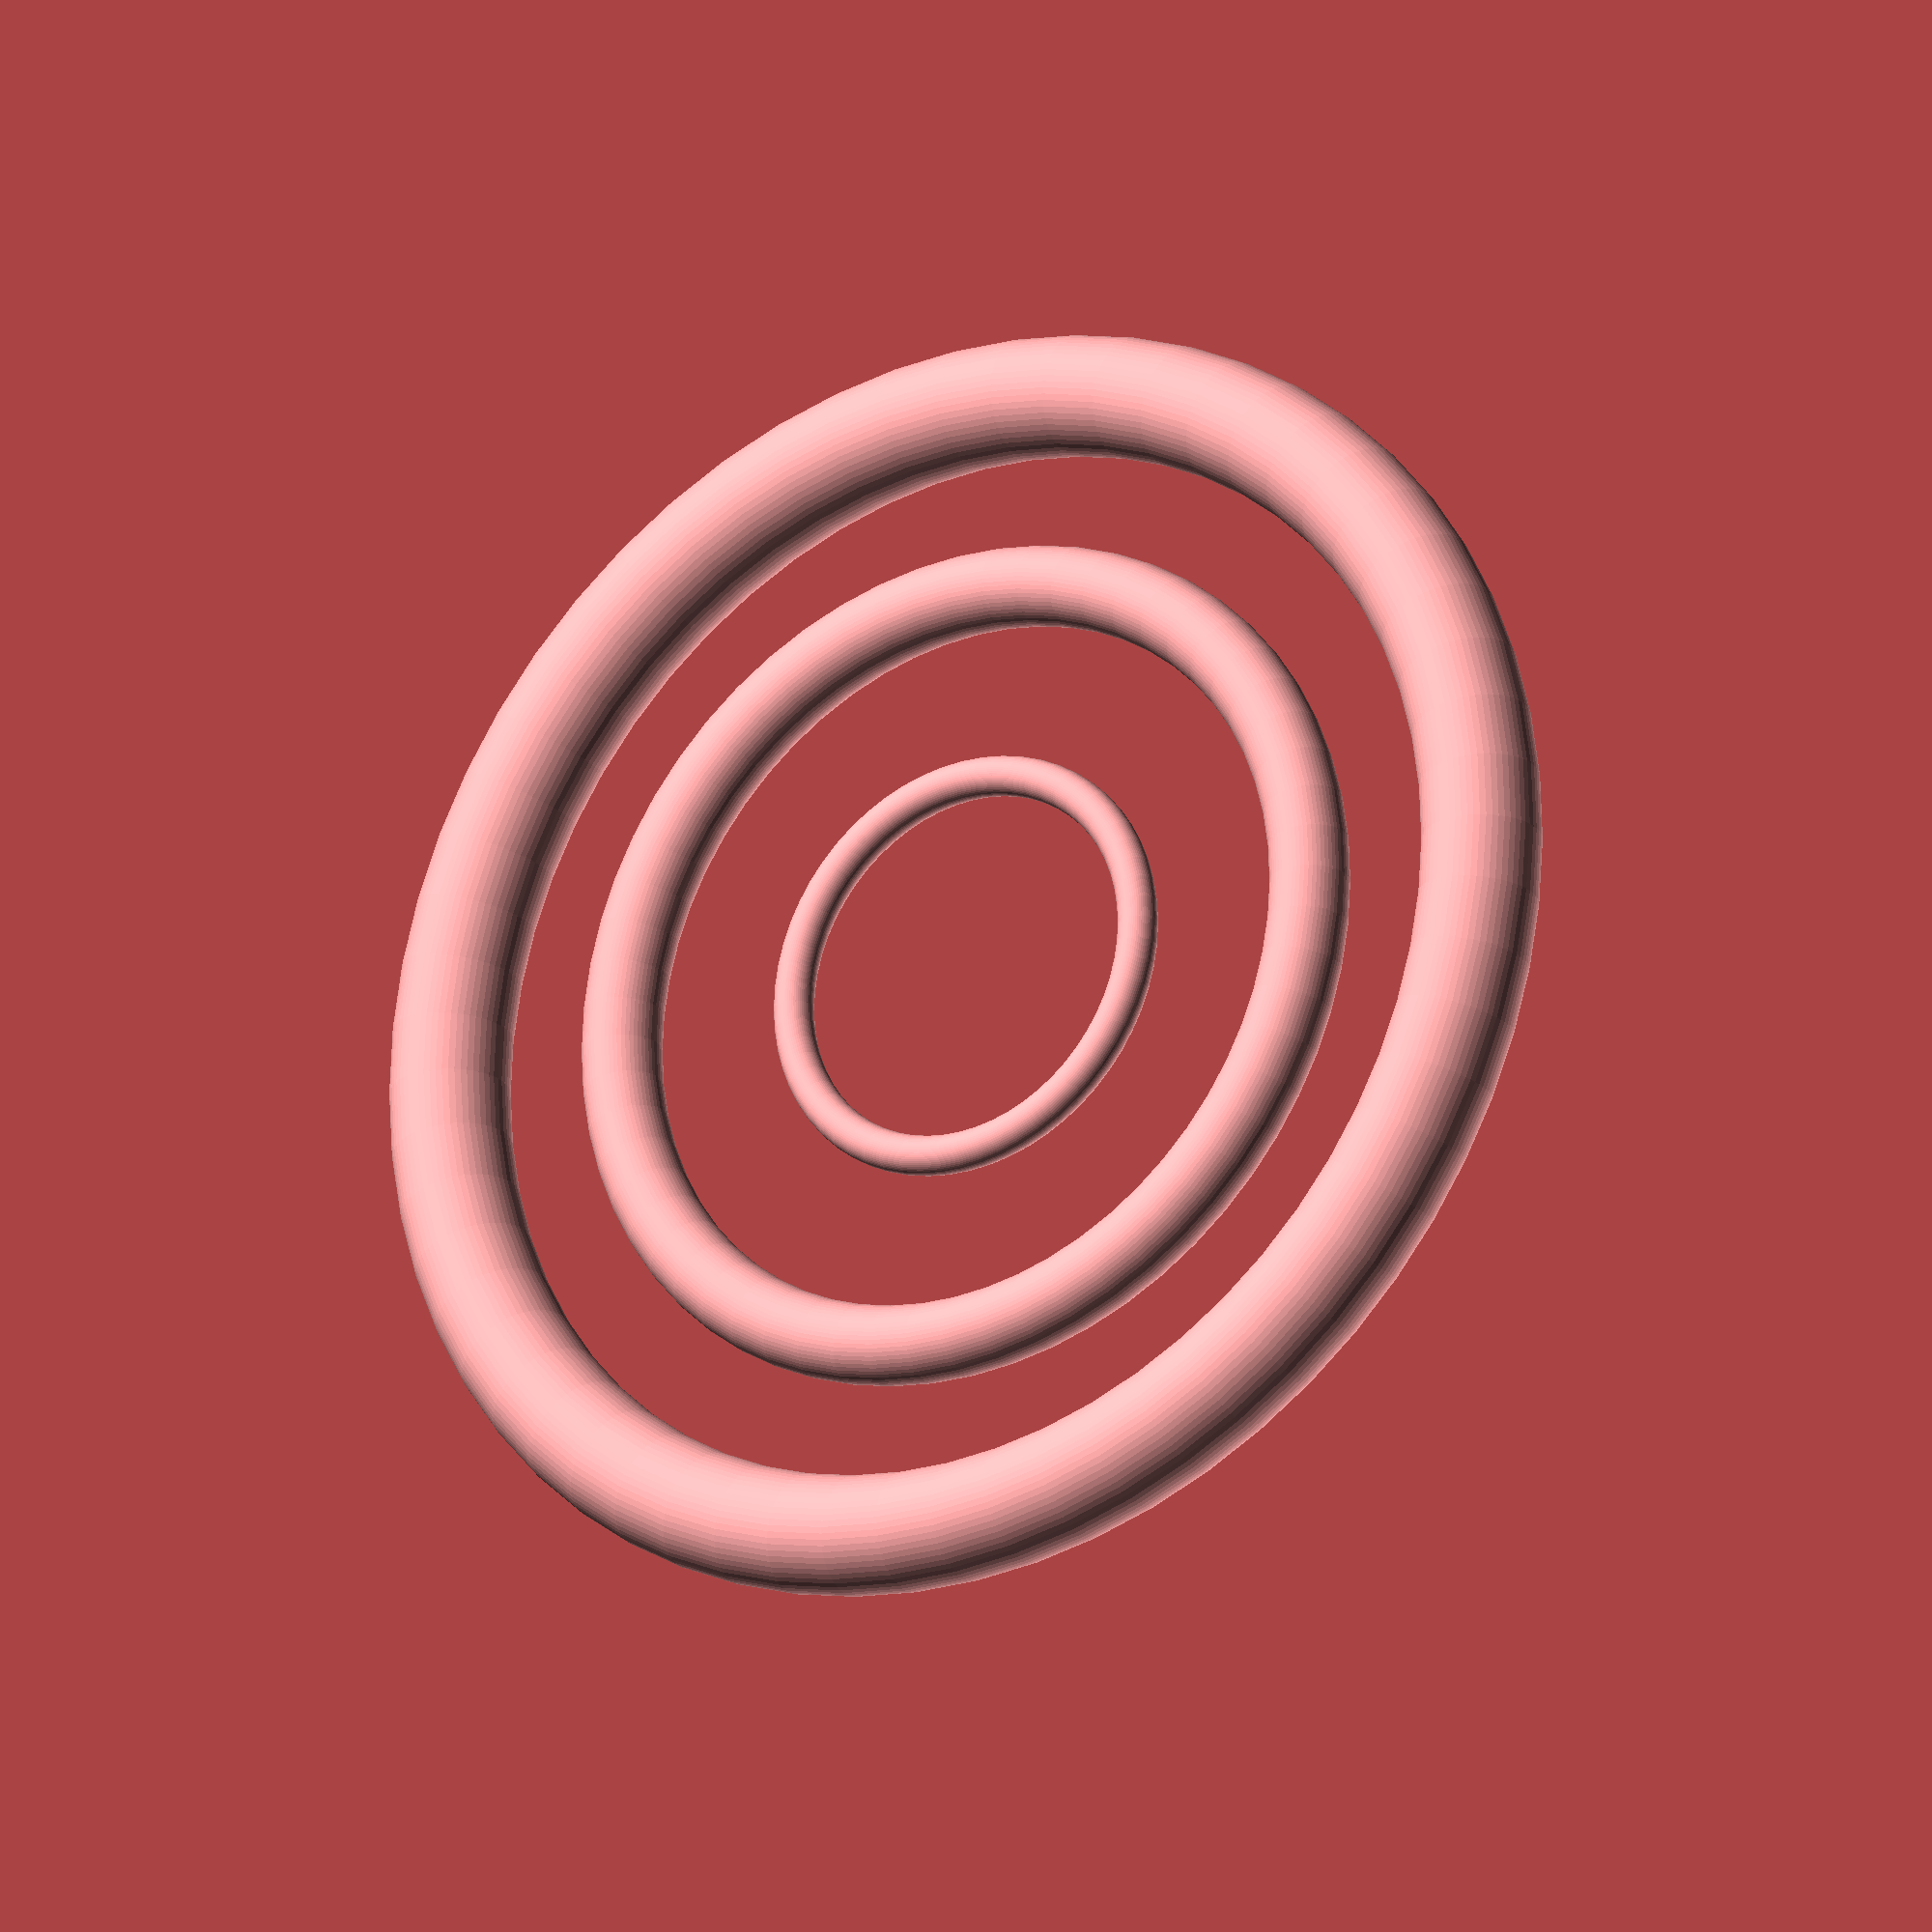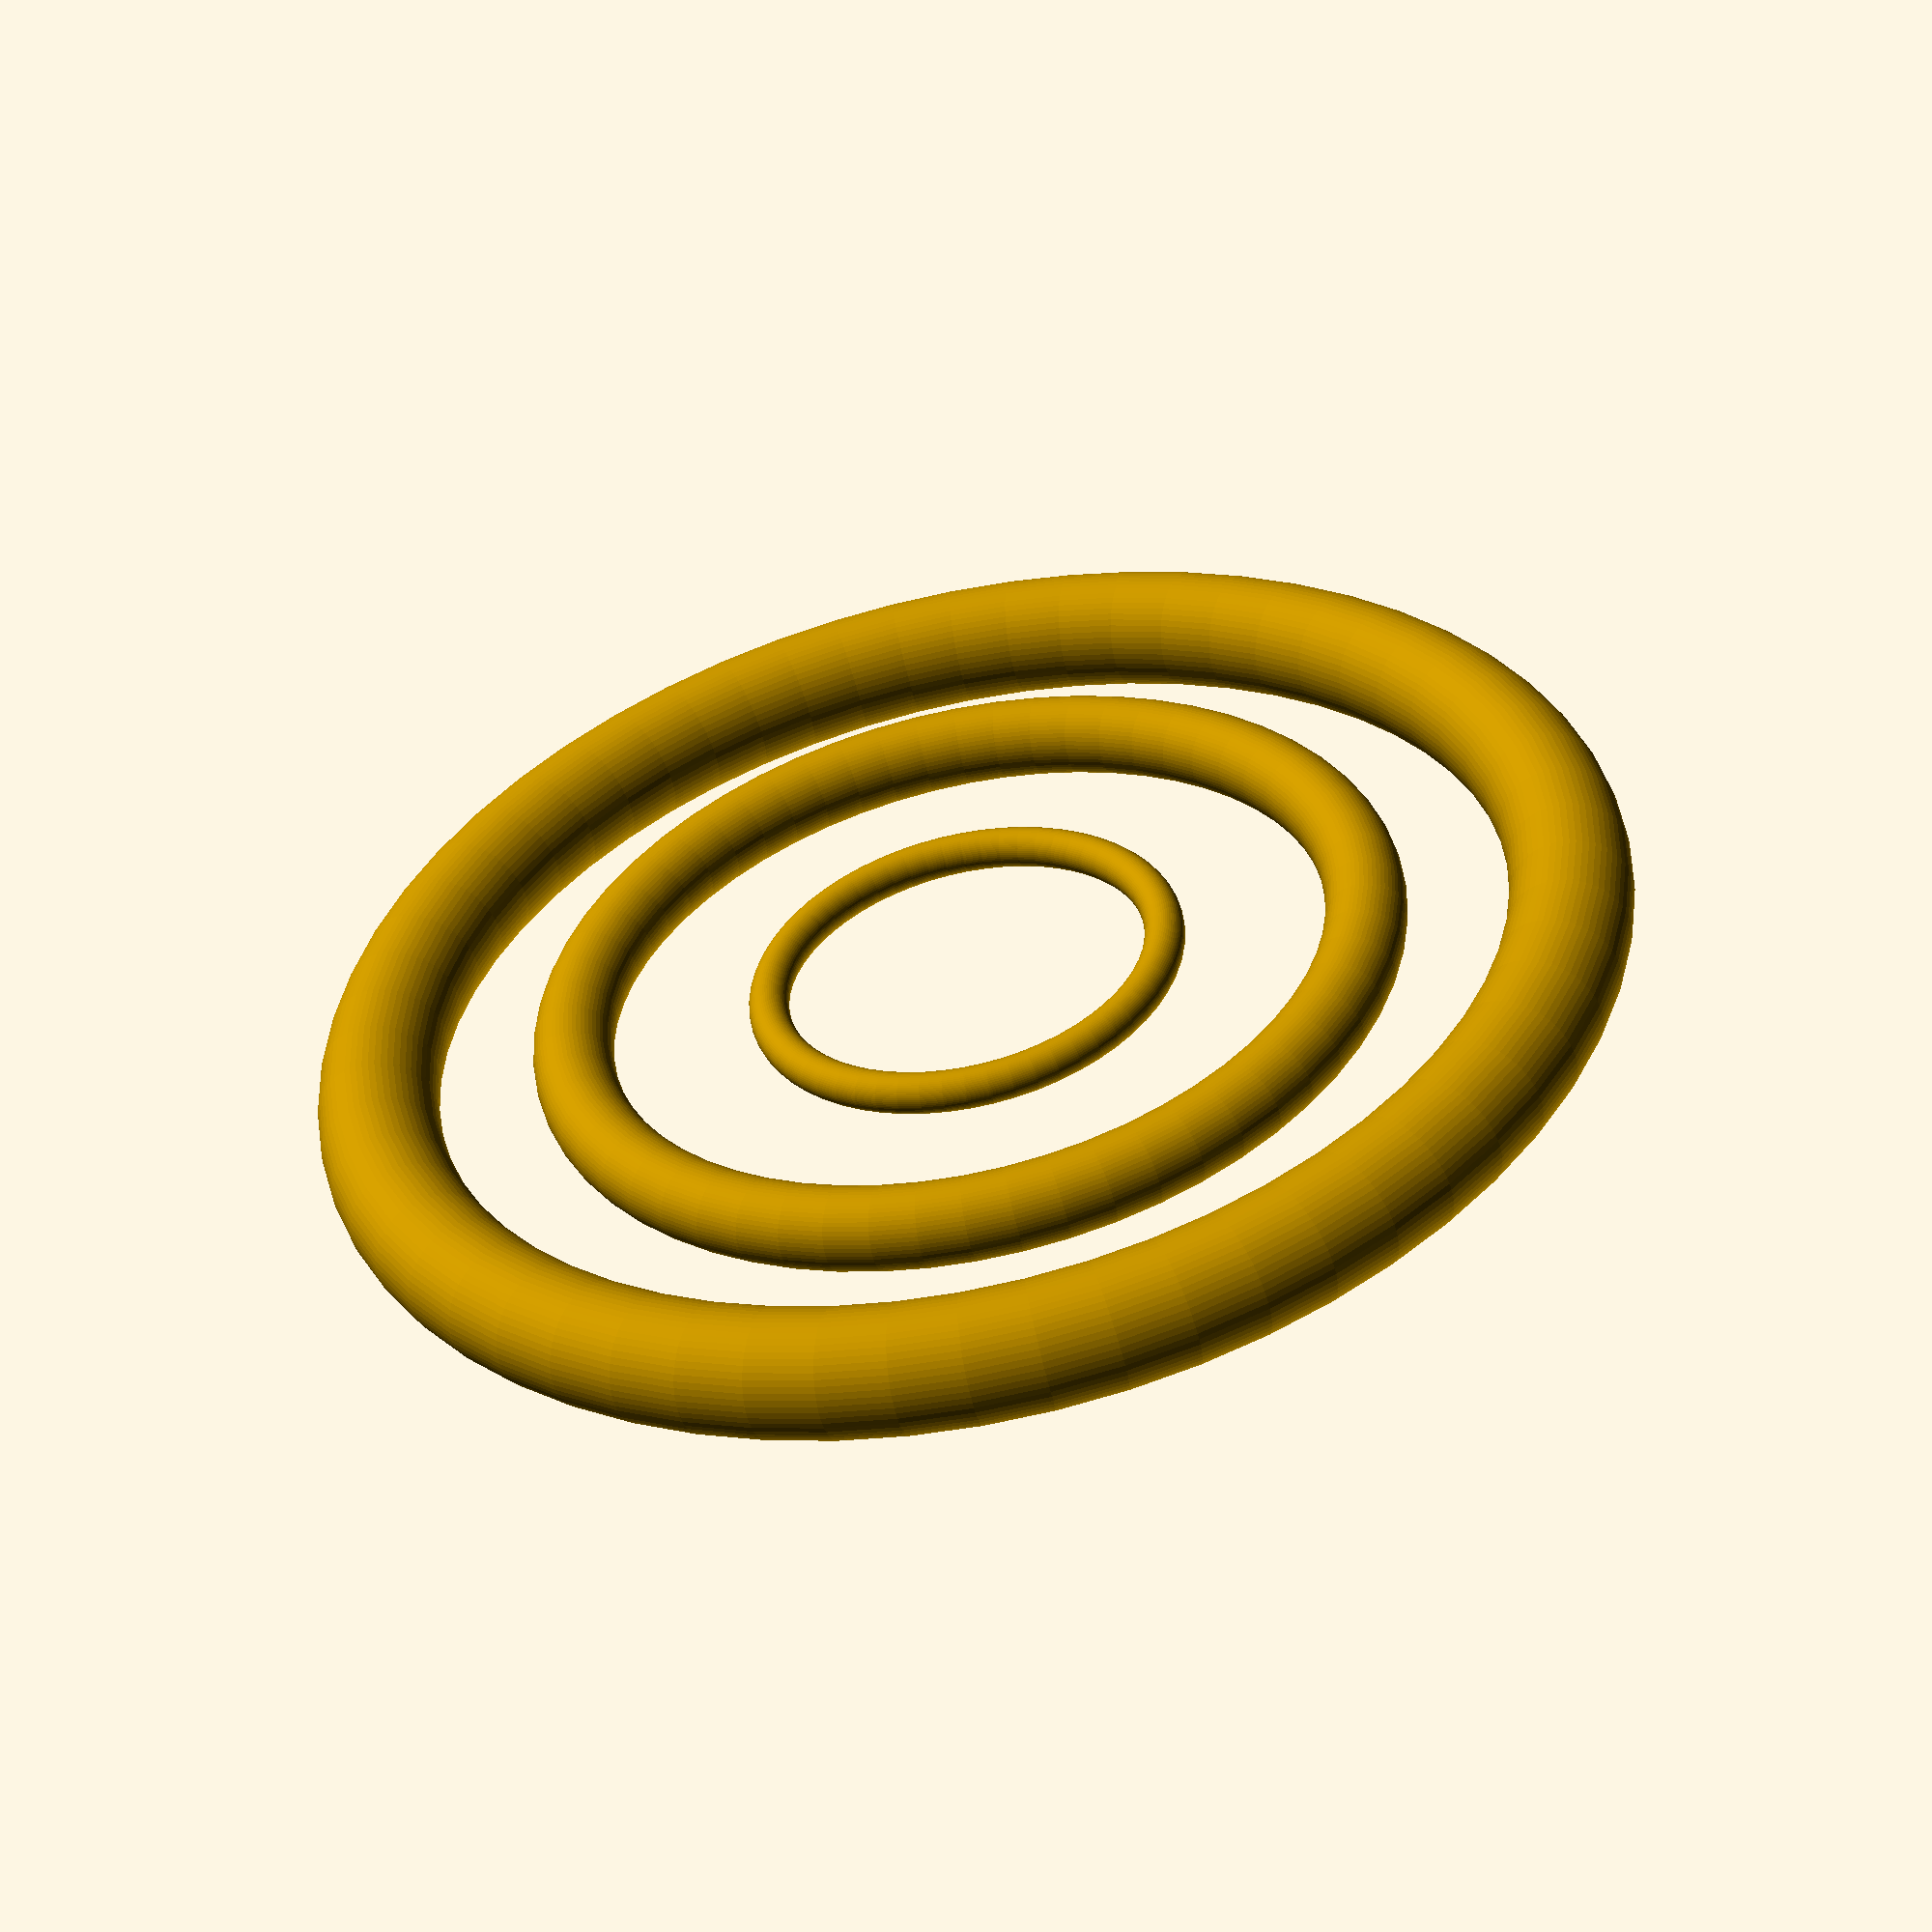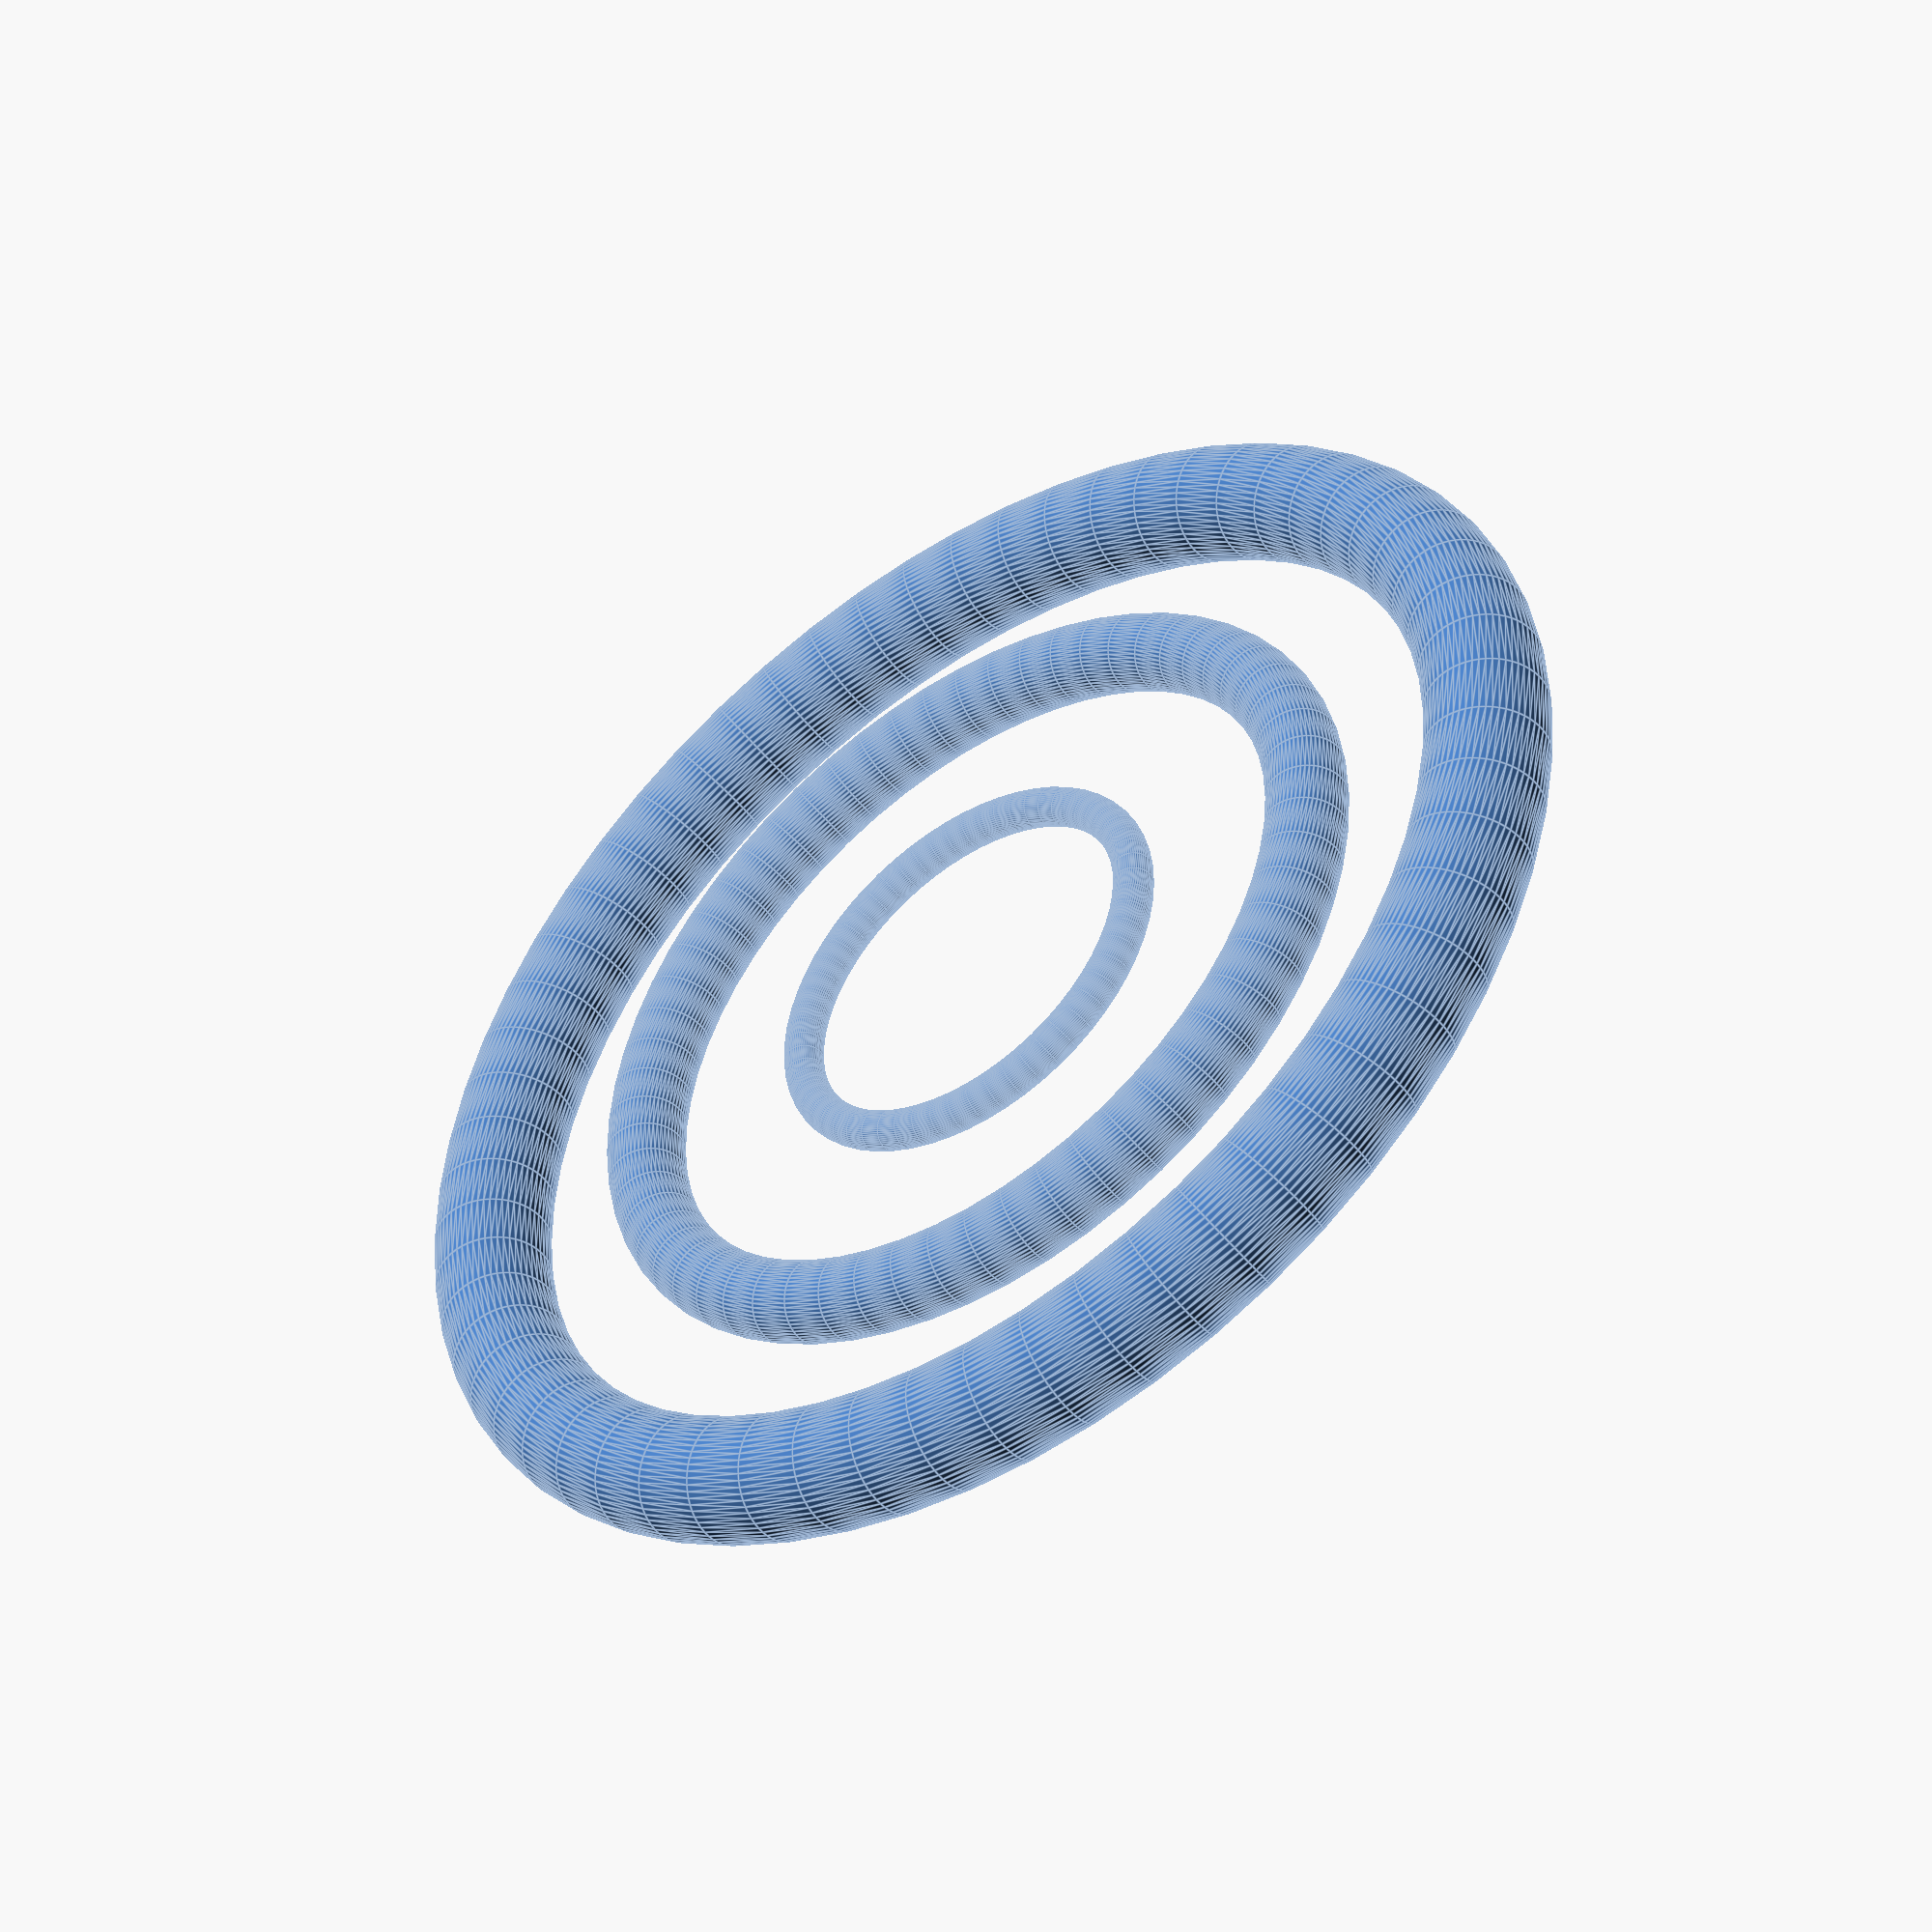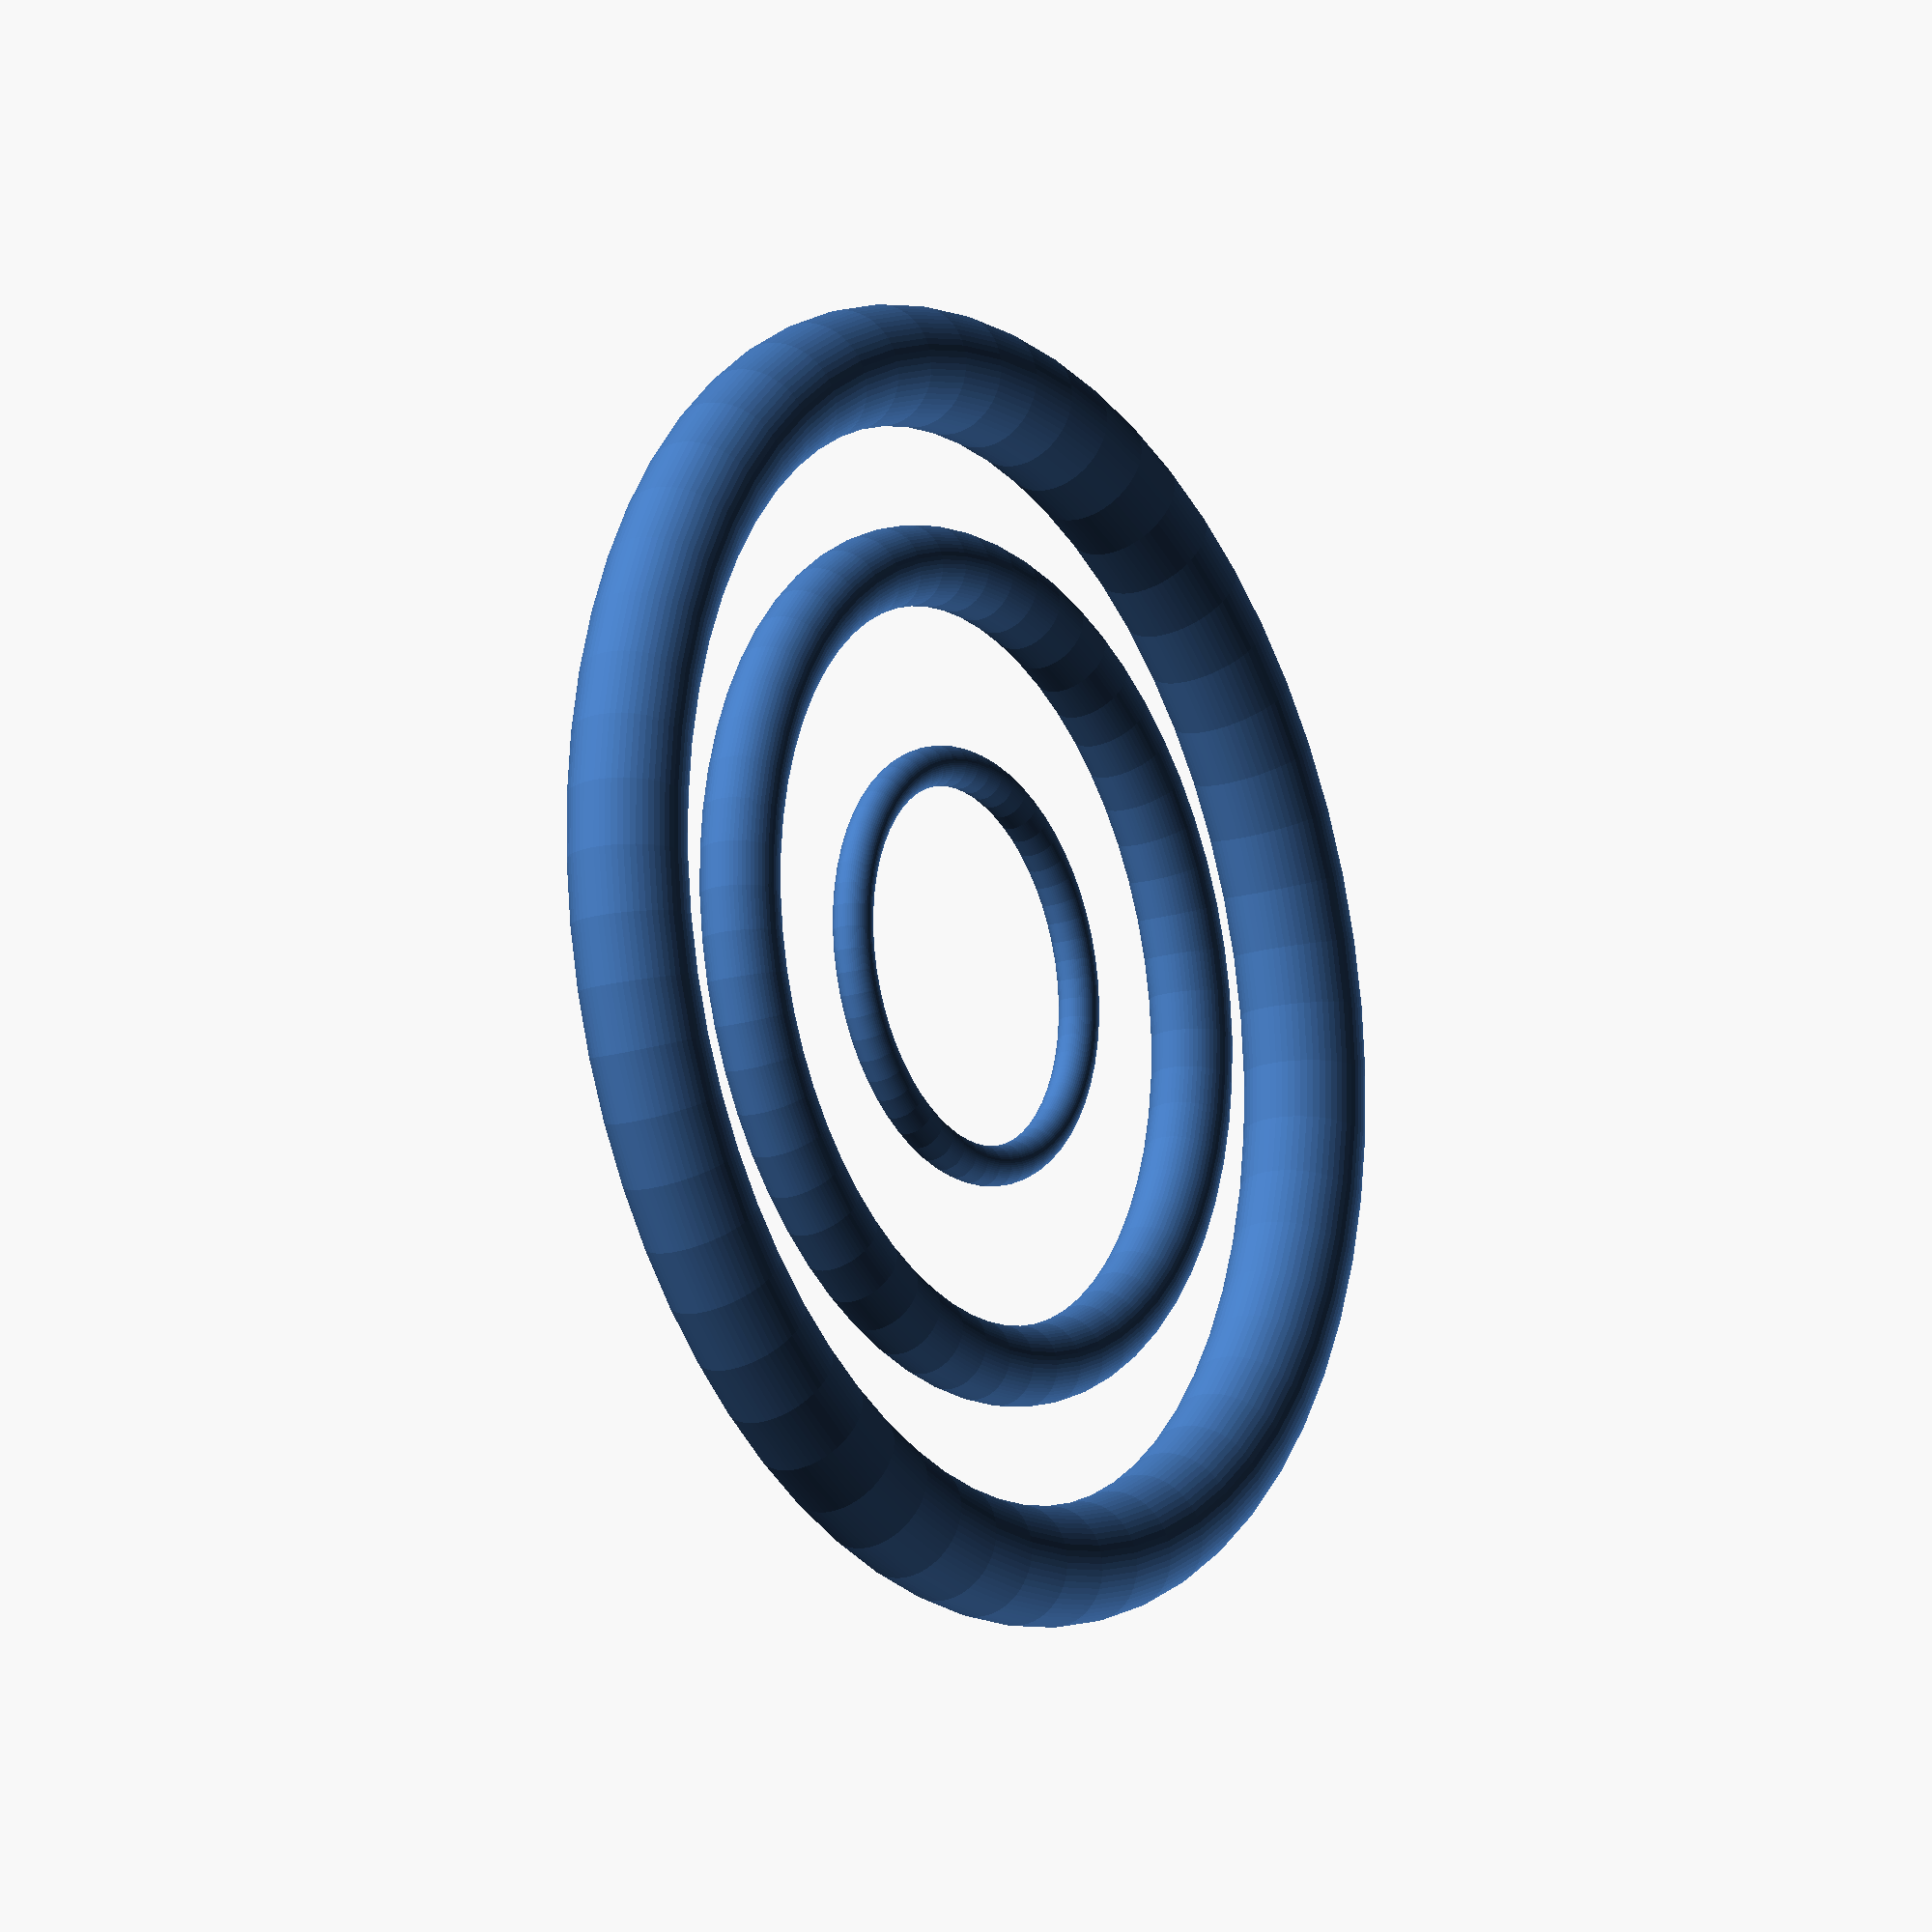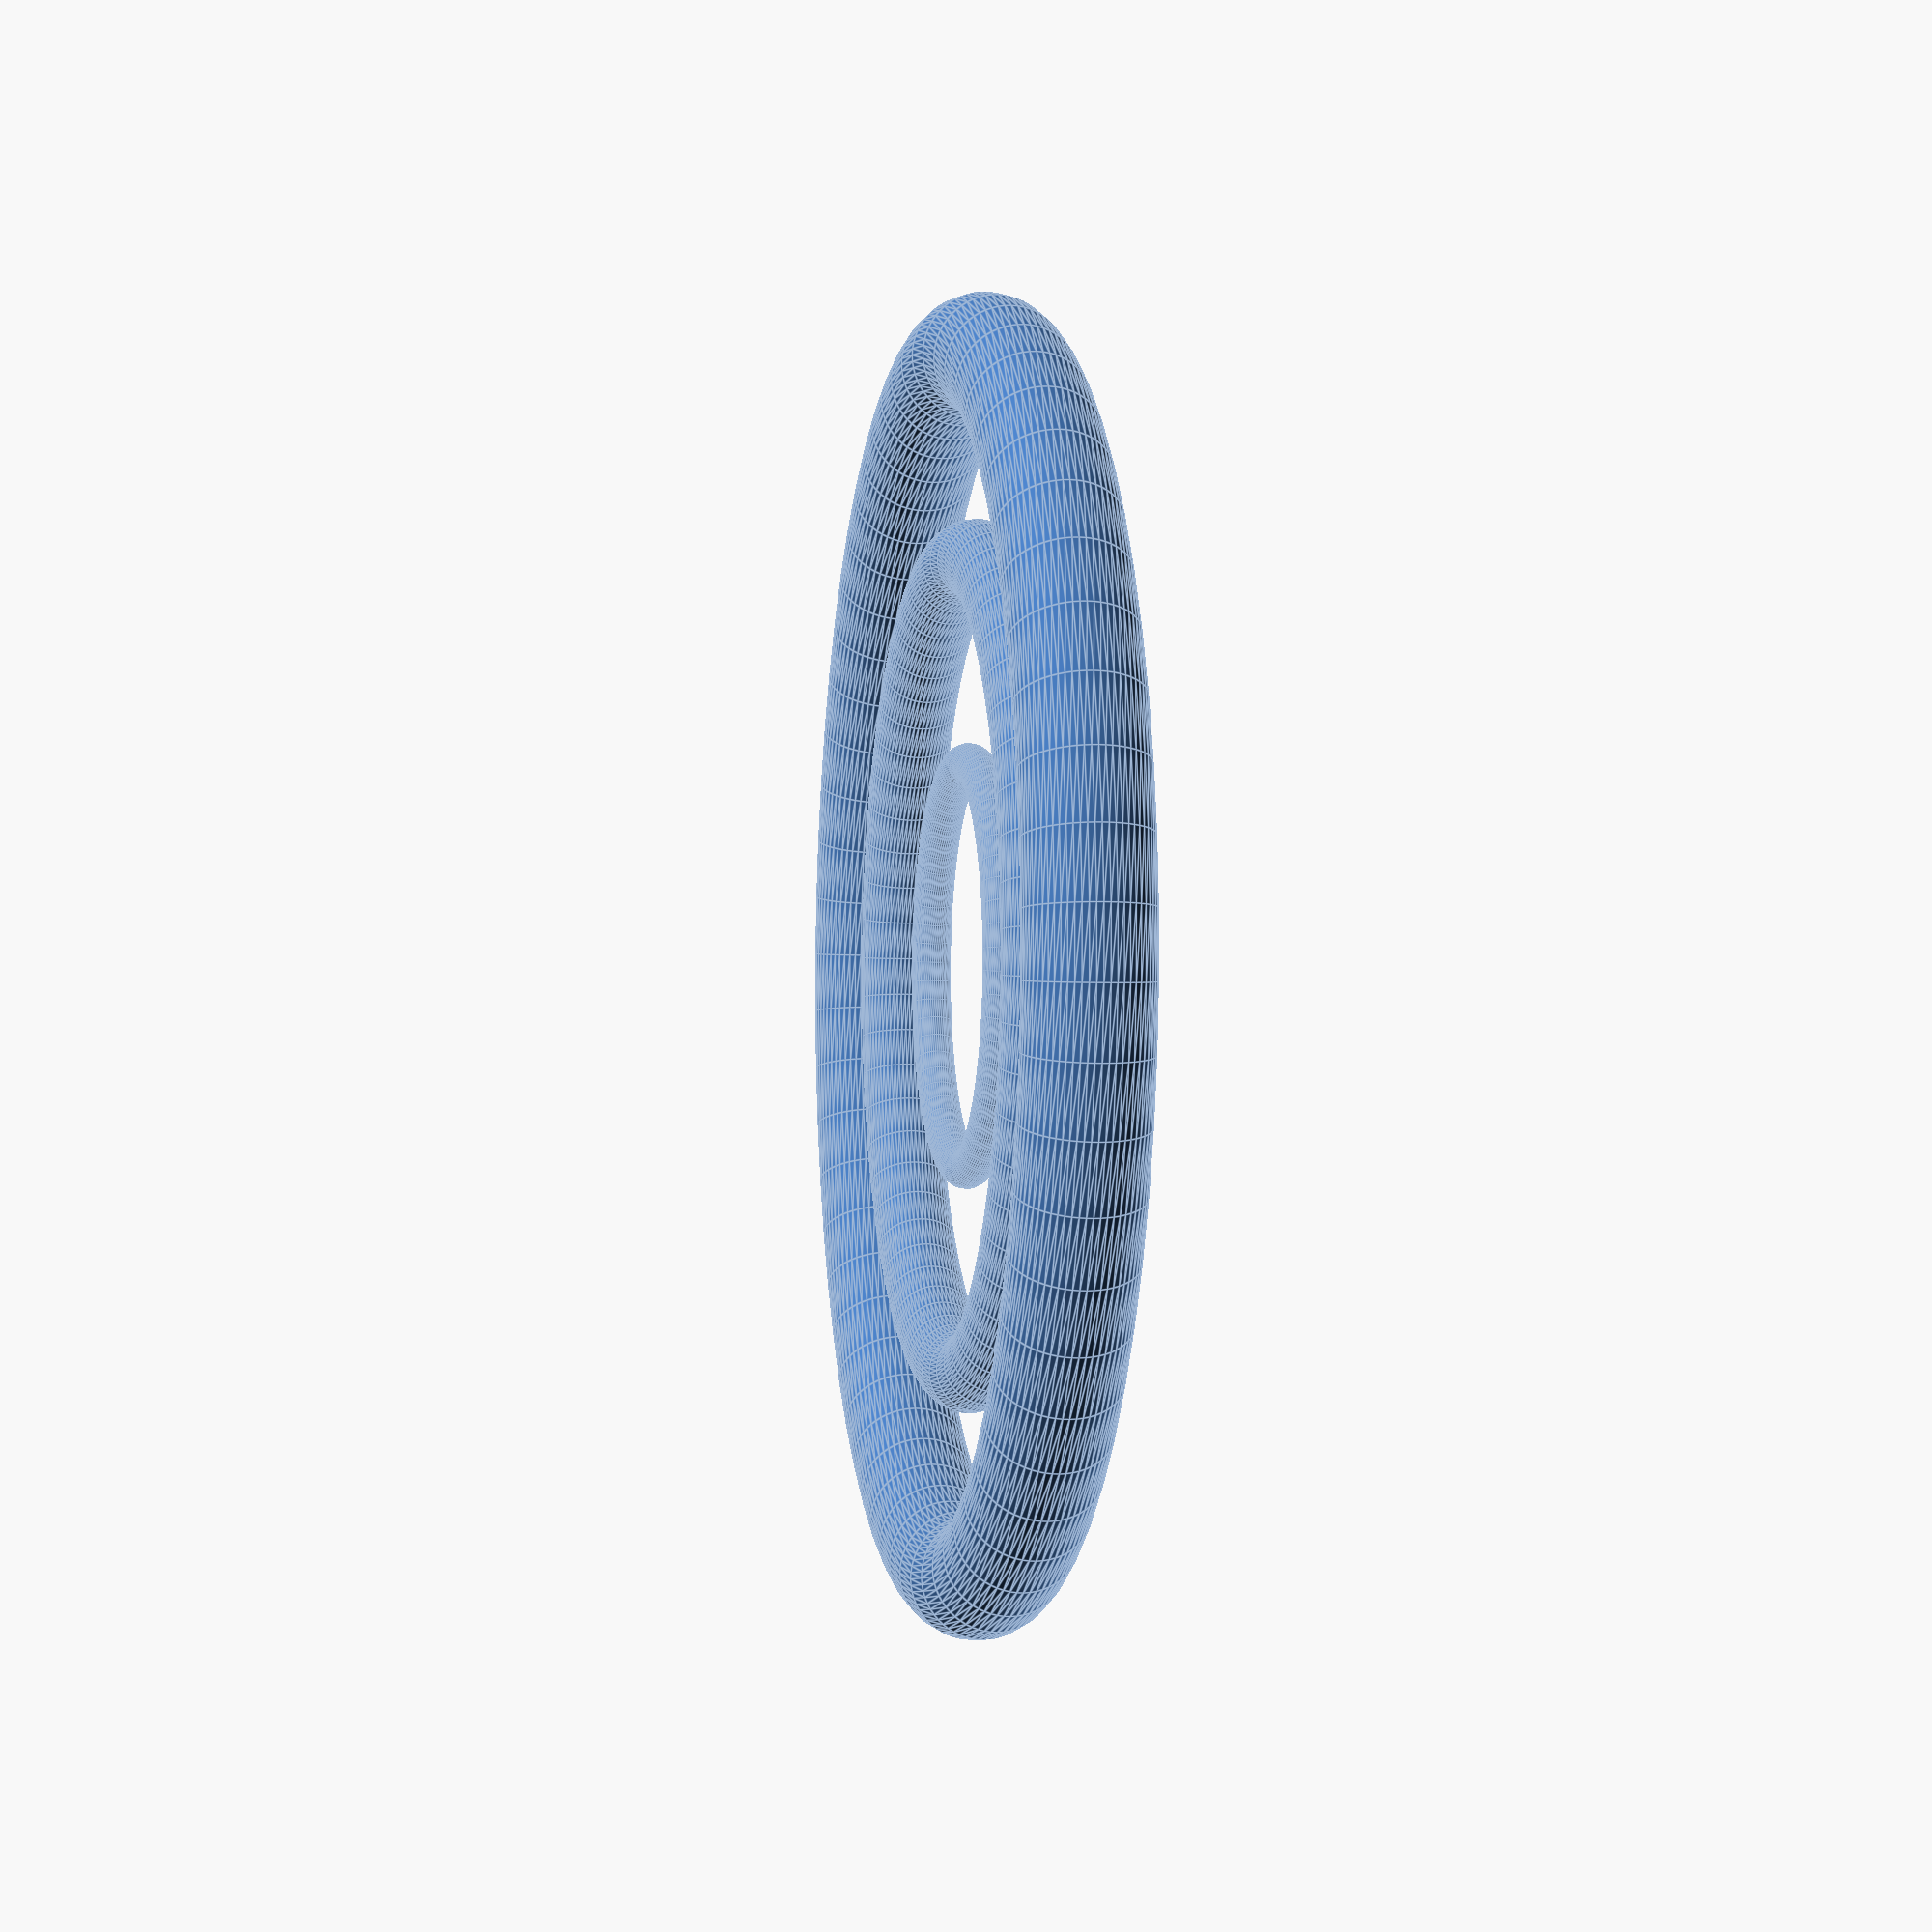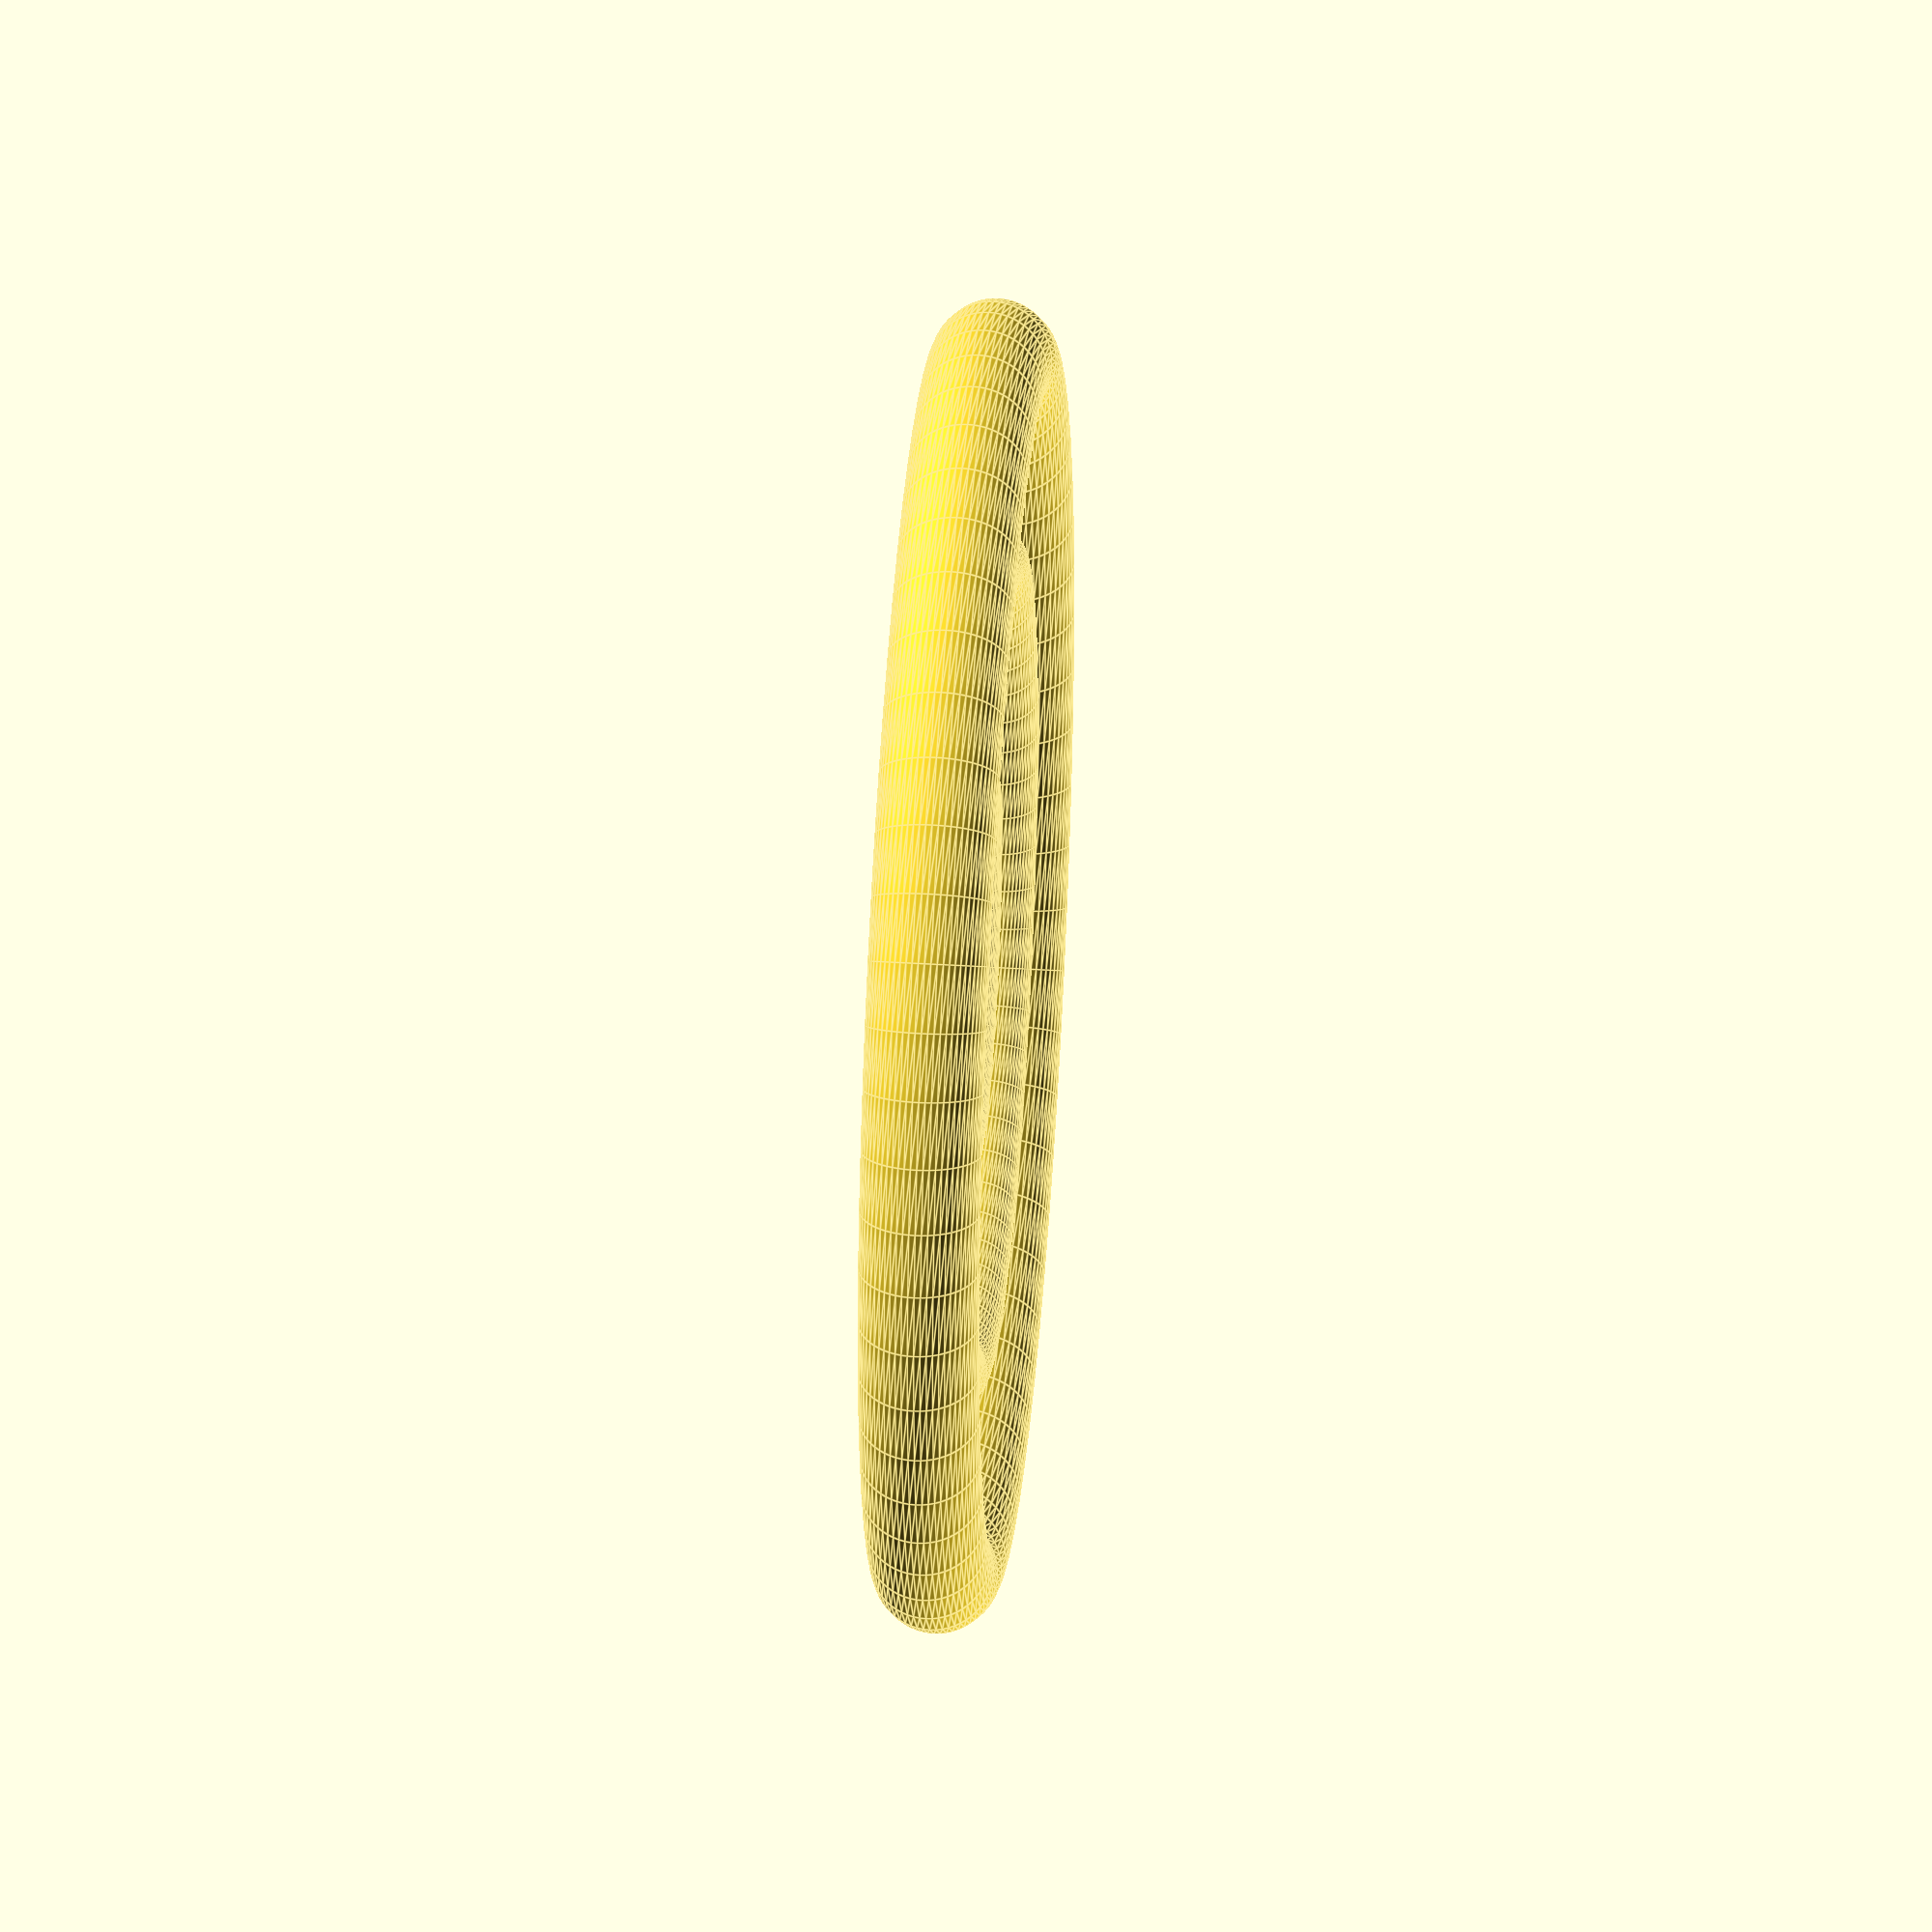
<openscad>
/*
* Ring (v1). 
*
* 1/5/2020
* dan.bush@techentourage.com
*/
$fn=60;

module ring(offset_from_center, radius) {
  rotate_extrude(angle = 360, convexity = 10) {
    translate([offset_from_center, 0, 0]) {
      circle(radius);
    }
  }
}

ring(10,1);
ring(20,2);
ring(30,3);
</openscad>
<views>
elev=24.1 azim=66.4 roll=31.9 proj=o view=solid
elev=234.4 azim=132.5 roll=347.5 proj=p view=solid
elev=47.5 azim=51.8 roll=215.6 proj=p view=edges
elev=15.5 azim=56.6 roll=123.9 proj=o view=wireframe
elev=182.1 azim=111.3 roll=100.3 proj=p view=edges
elev=322.3 azim=277.8 roll=274.5 proj=o view=edges
</views>
